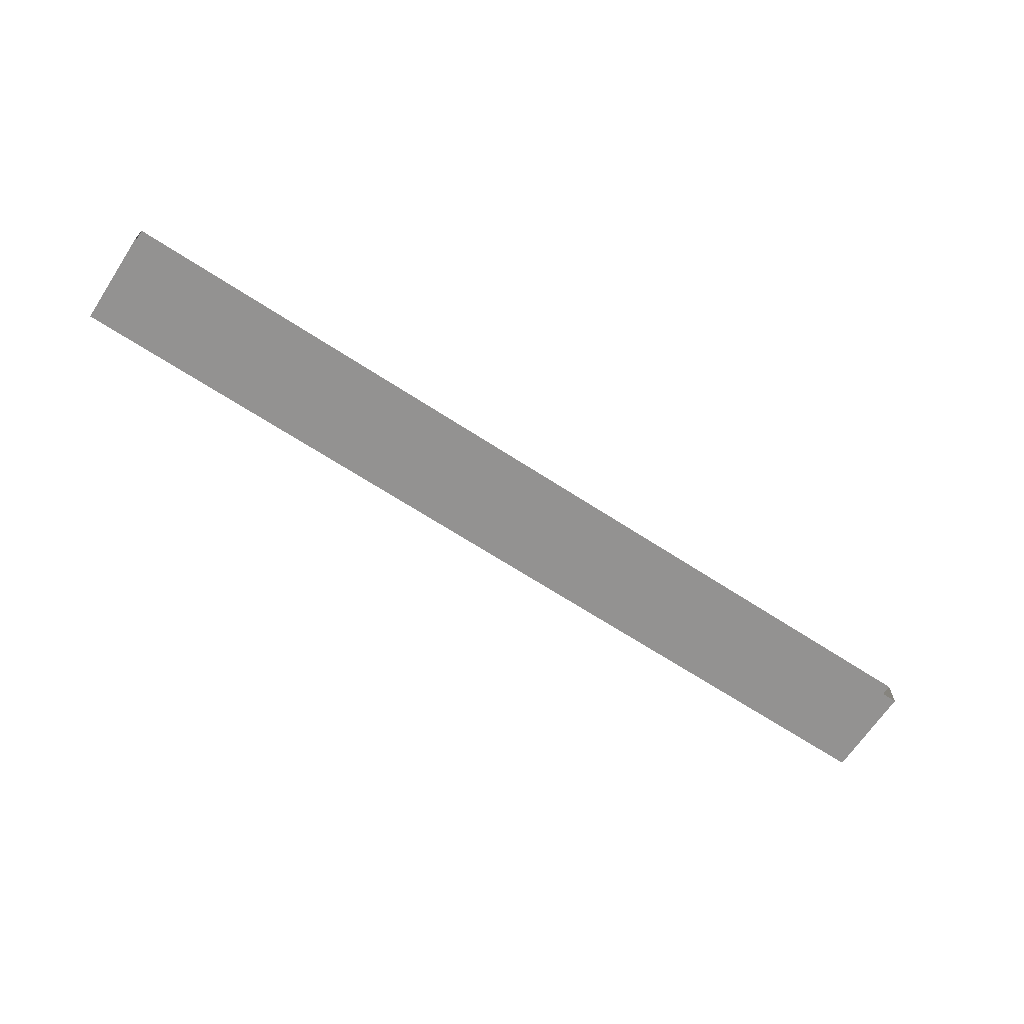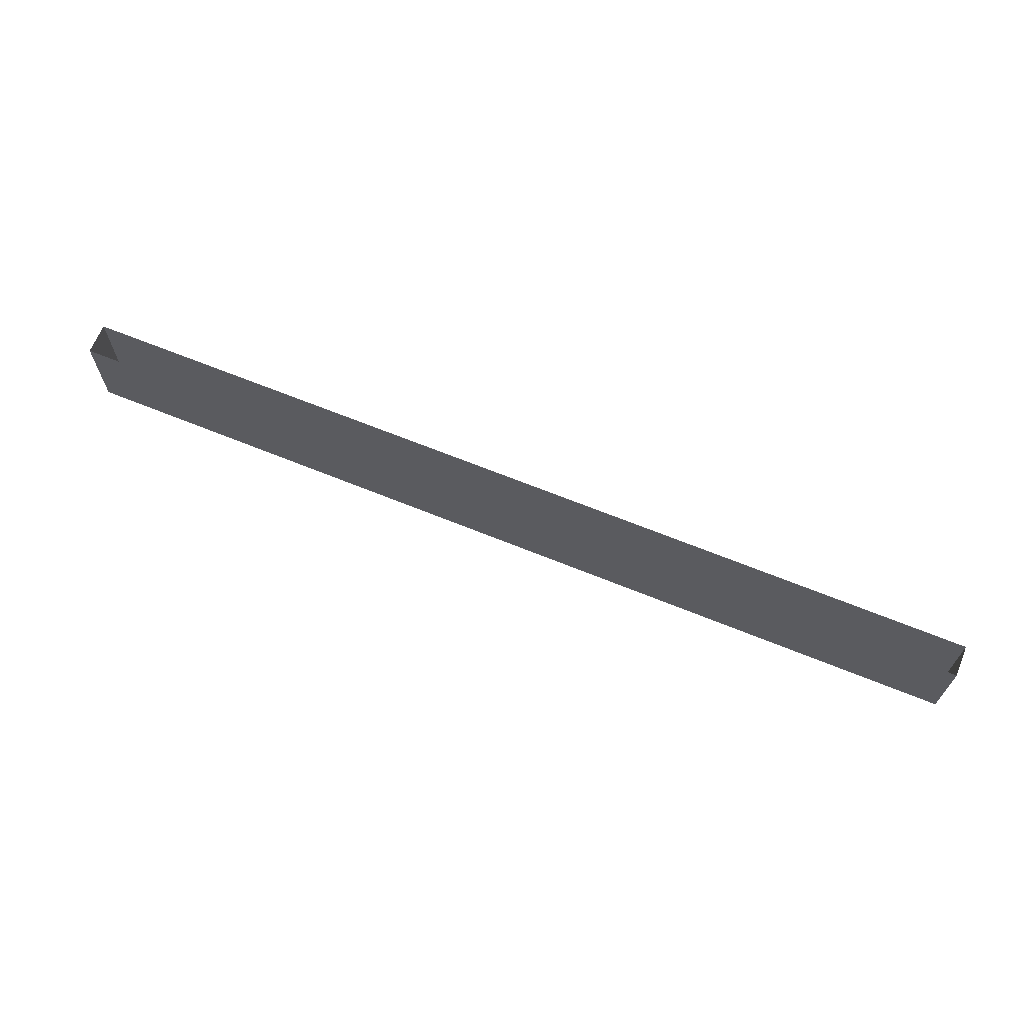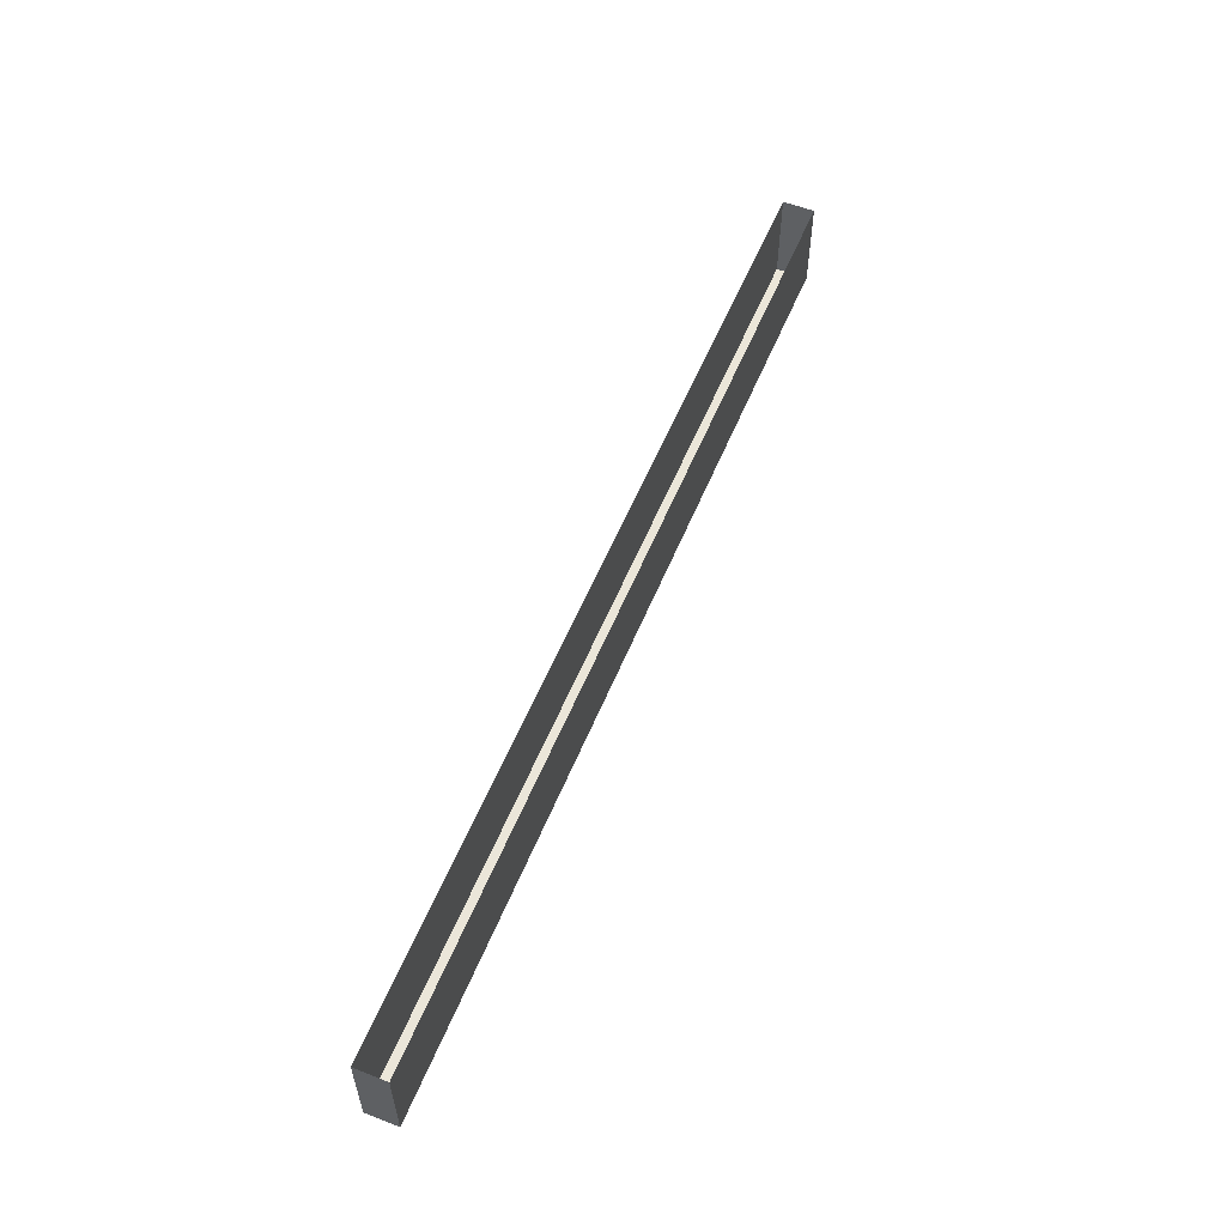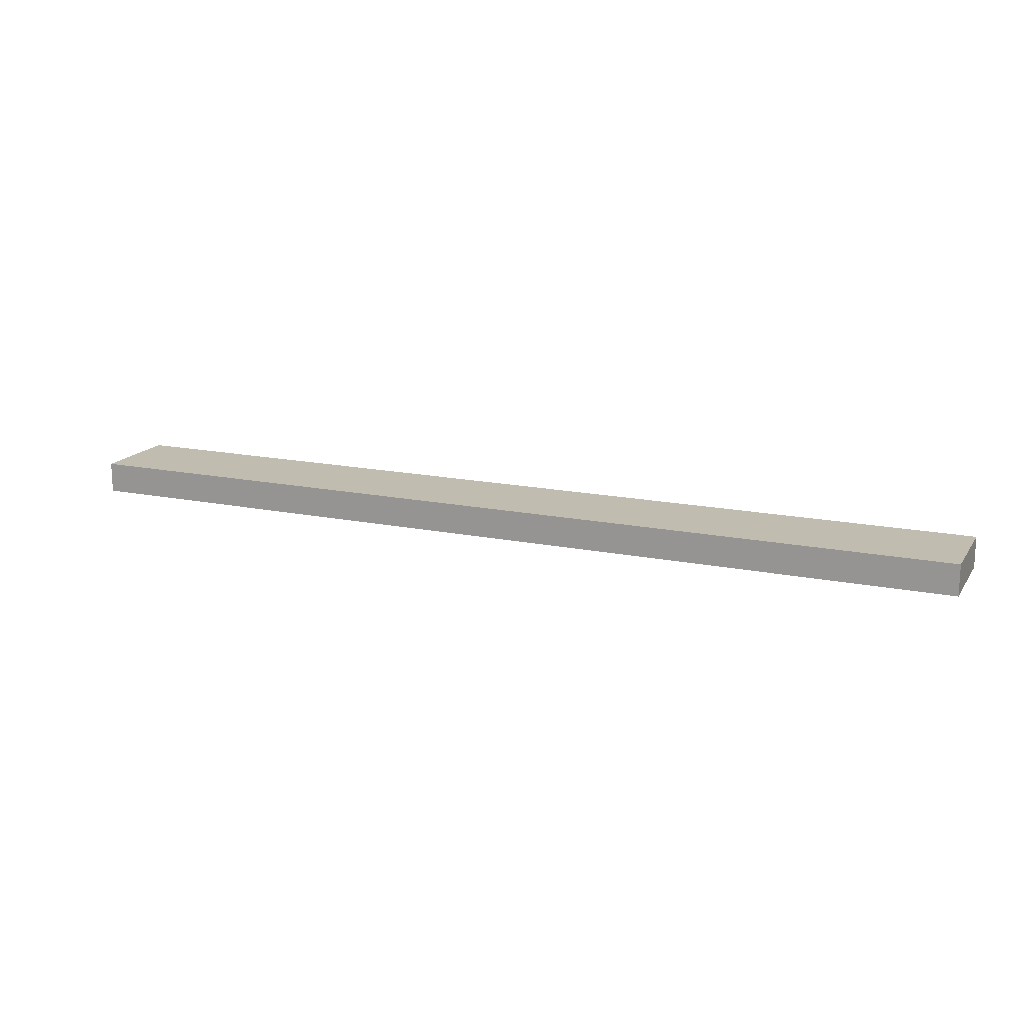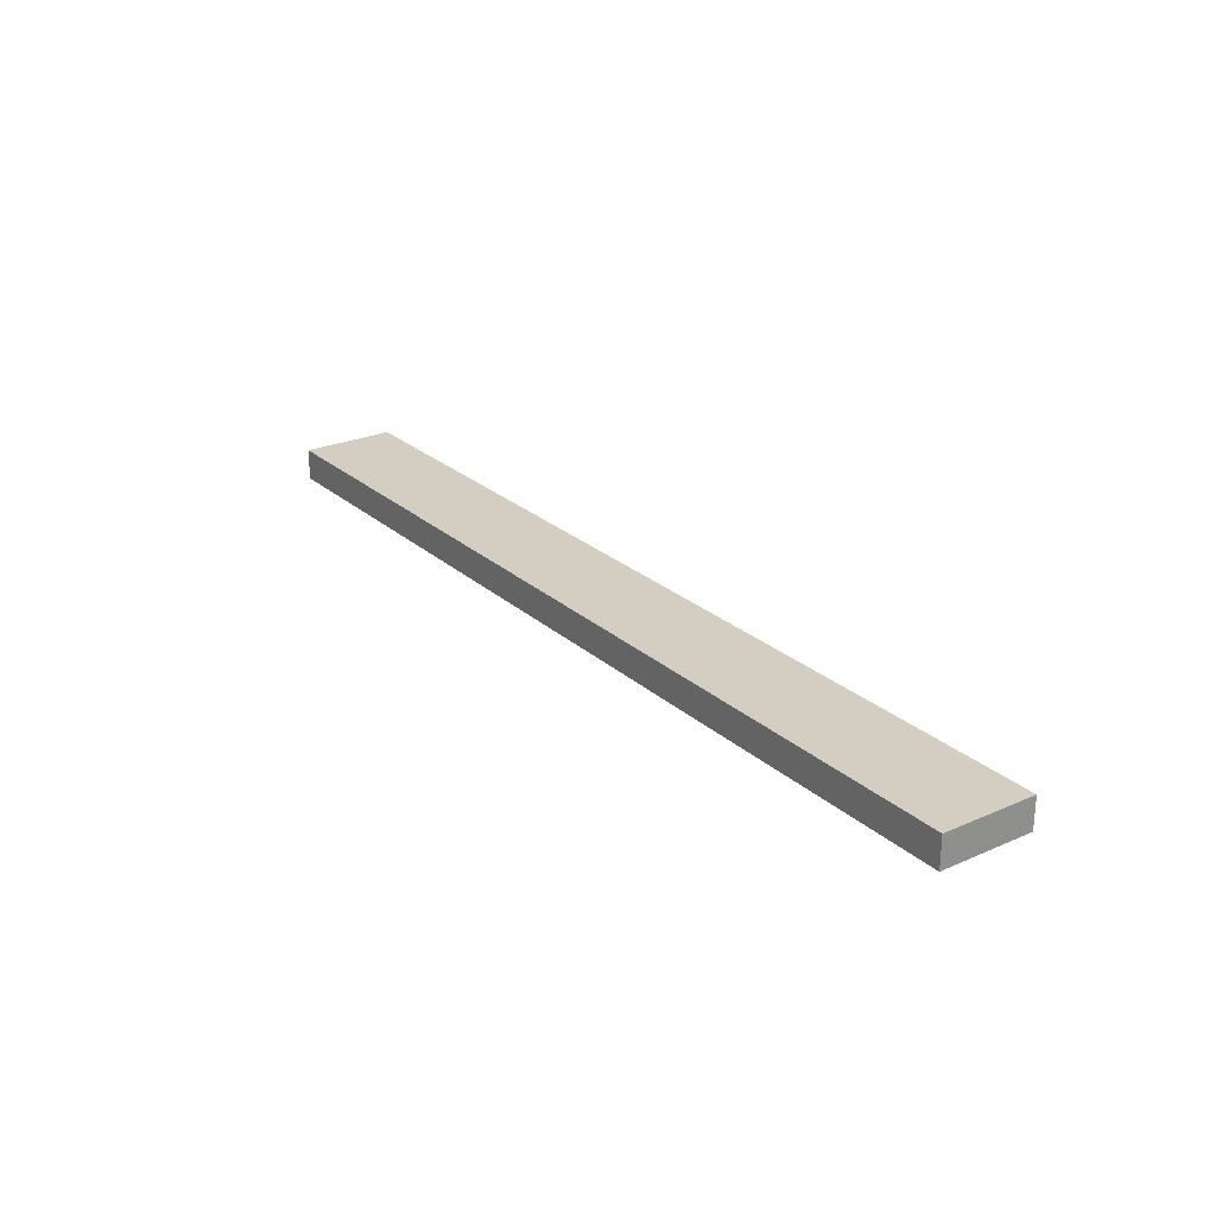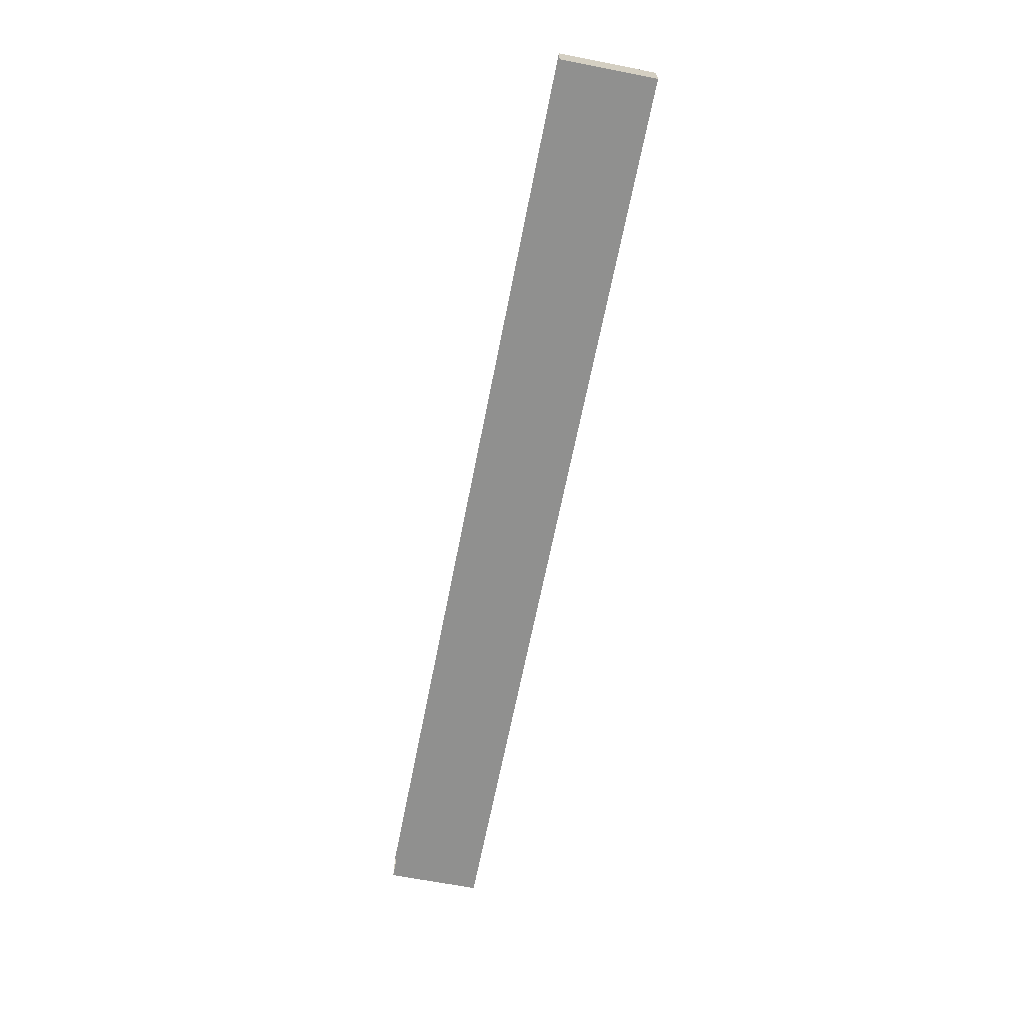
<metadata>
{"format":"obj","ext":"obj","renderer":"f3d","projection":"perspective","resolution":1024,"background":"white","views":[{"elev":-66.4,"azim":-33.3,"up":"+Y"},{"elev":66.7,"azim":22.2,"up":"+Z"},{"elev":56.6,"azim":112.2,"up":"+Z"},{"elev":16.3,"azim":-157.1,"up":"+Y"},{"elev":24.9,"azim":-125.5,"up":"+Y"},{"elev":-65.5,"azim":78.9,"up":"+Y"}]}
</metadata>
<code>
v -3 3 -3
v 2.379e-06 3 -3.3
v -3 3 -3.3
v 1.989e-06 3 -3
v 2.379e-06 3.1 -3.3
v -3 3.1 -3
v -3 3.1 -3.3
v 1.989e-06 3.1 -3
v 2.379e-06 3.1 -3.3
v 1.989e-06 3 -3
v 1.989e-06 3.1 -3
v 2.379e-06 3 -3.3
v -3 3.1 -3
v -3 3 -3.3
v -3 3.1 -3.3
v -3 3 -3
v -3 3.1 -3.3
v 2.379e-06 3 -3.3
v 2.379e-06 3.1 -3.3
v -3 3 -3.3
g roof02_edge_2_9107_352
f 1 3 2
f 2 4 1
f 5 7 6
f 6 8 5
f 9 11 10
f 10 12 9
f 13 15 14
f 14 16 13
f 17 19 18
f 18 20 17

</code>
